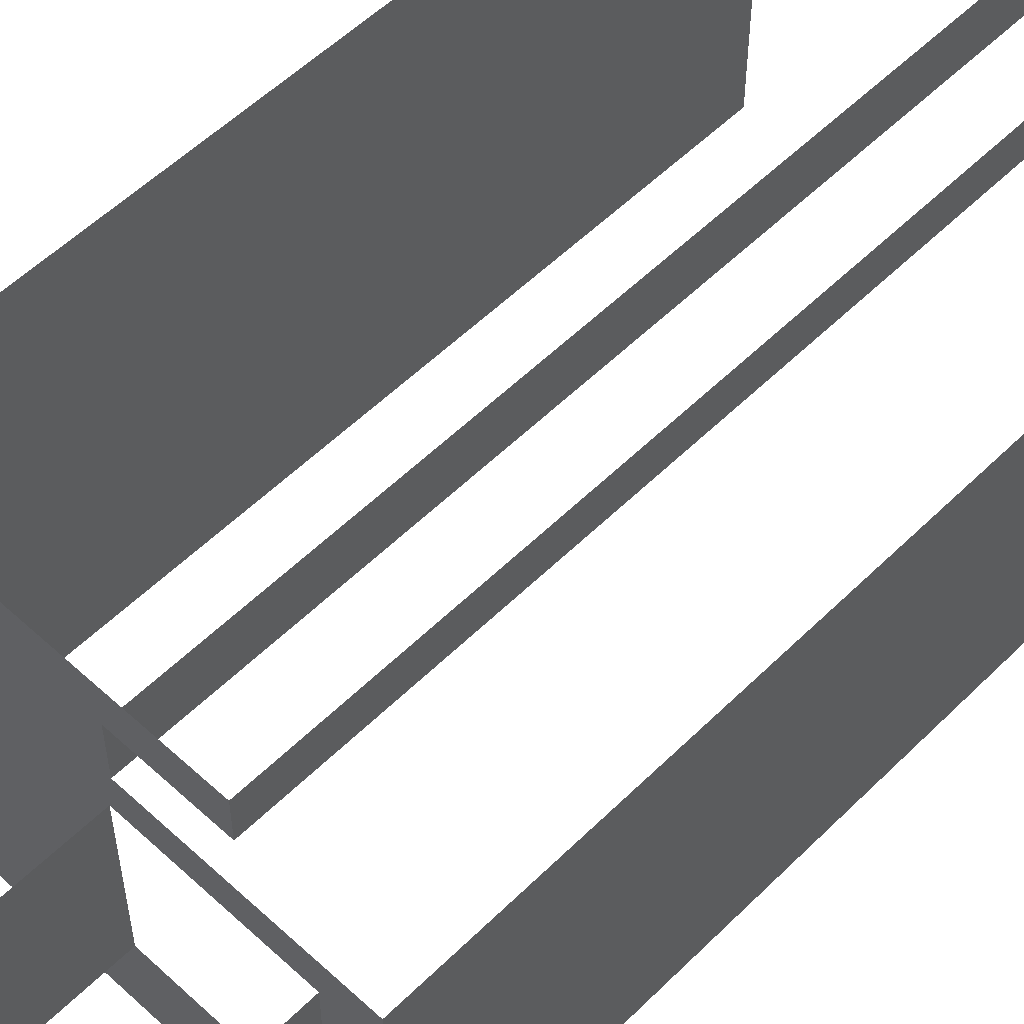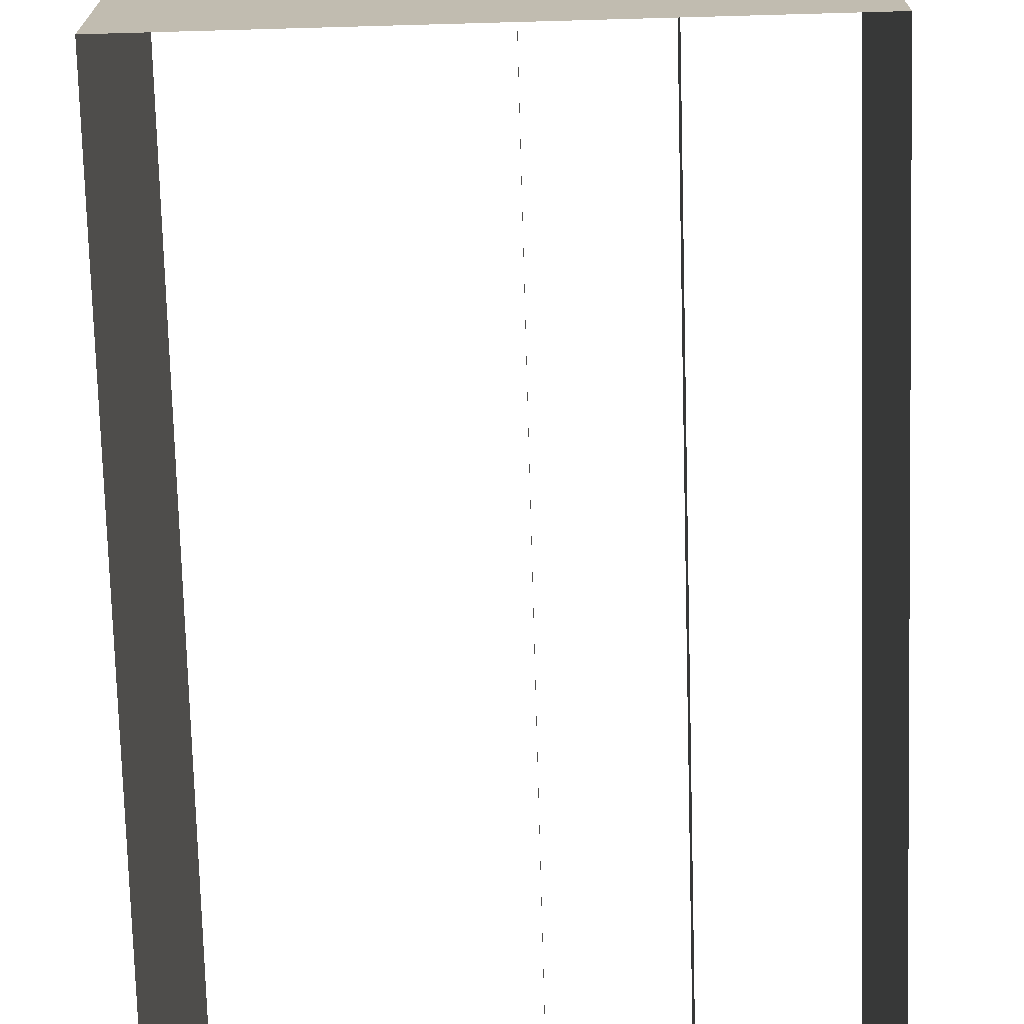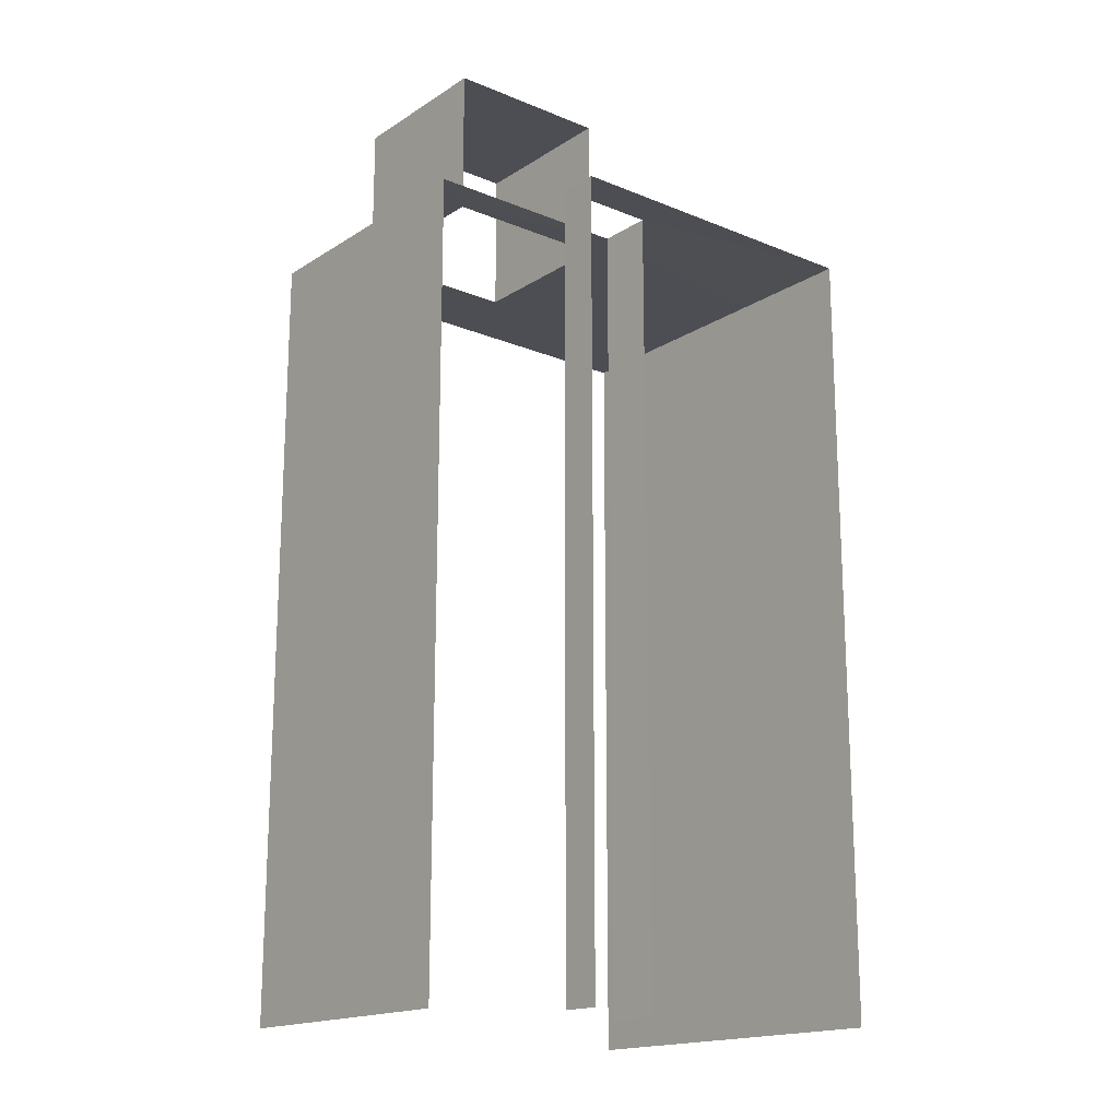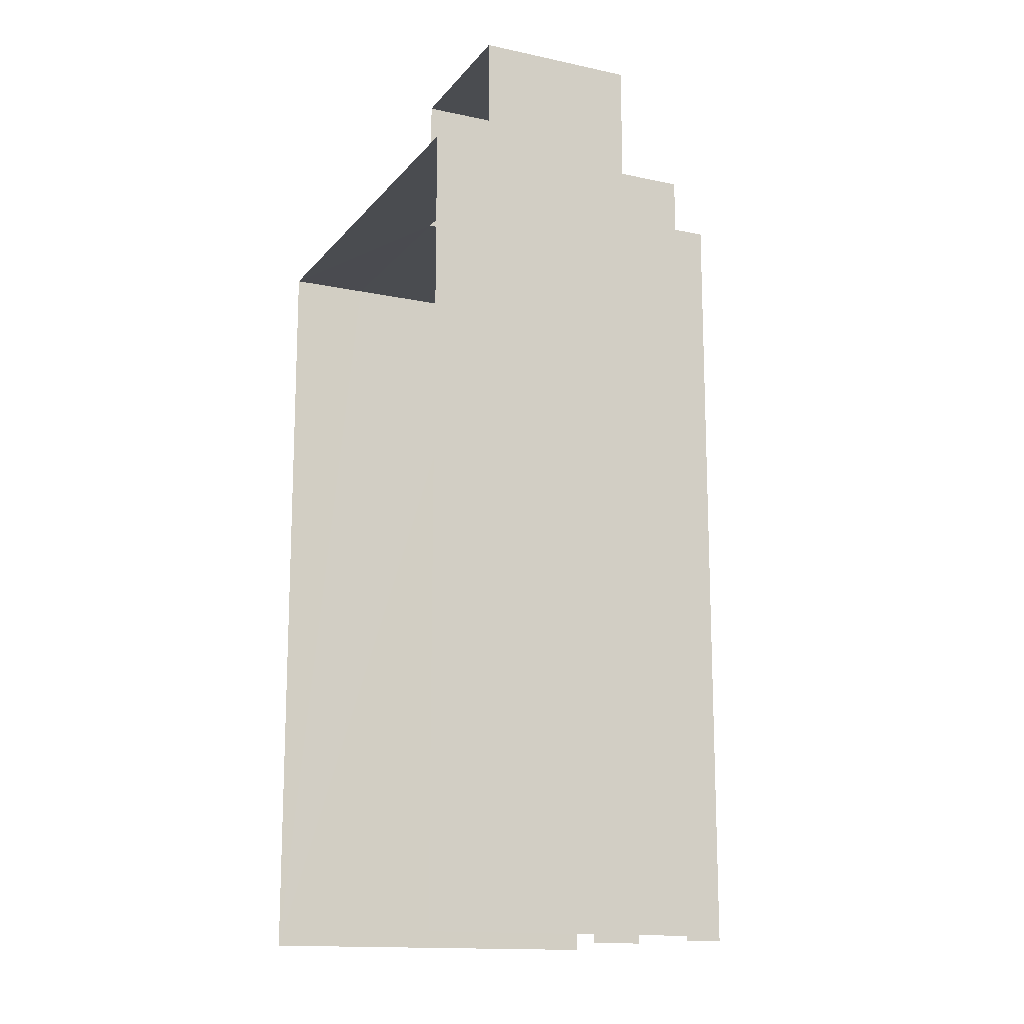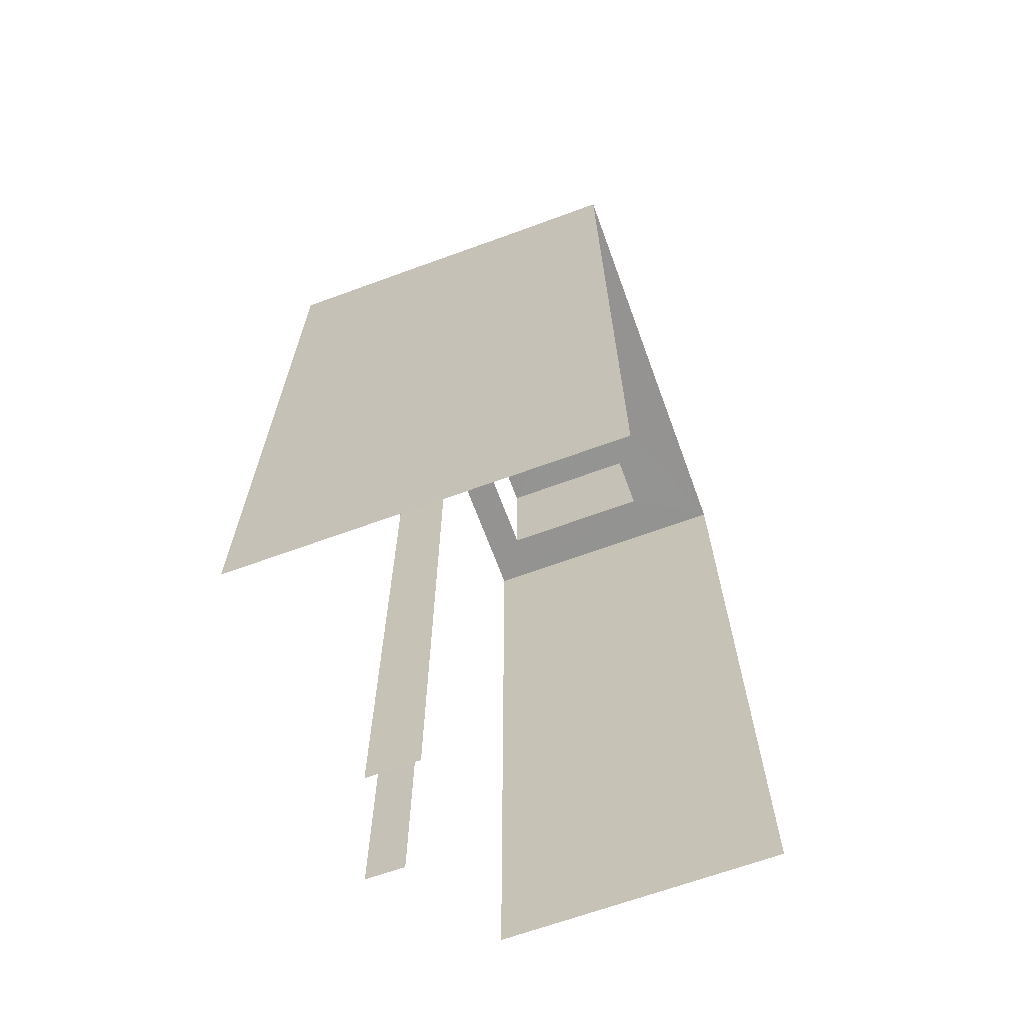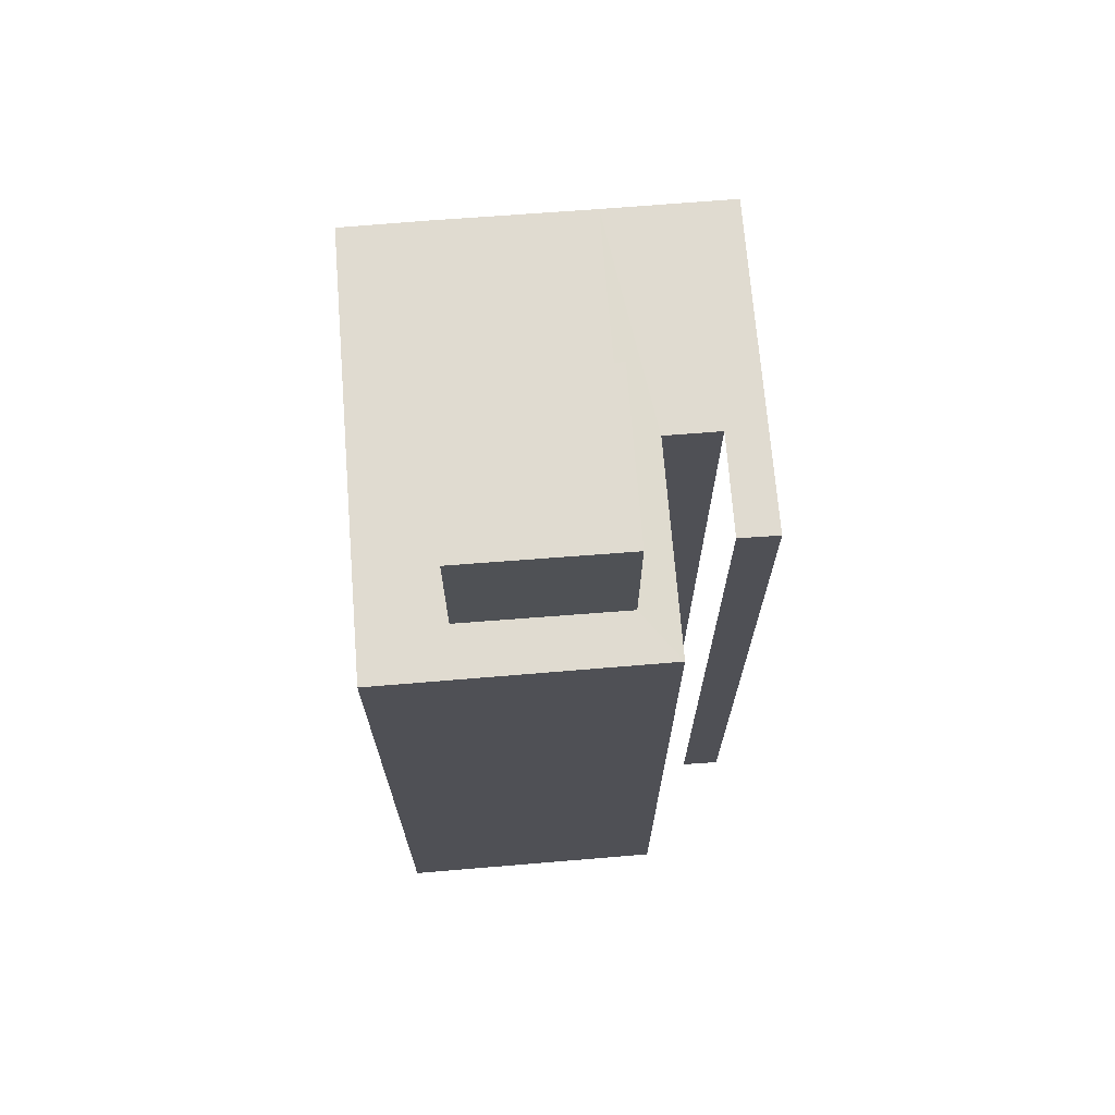
<metadata>
{"format":"obj","ext":"obj","renderer":"f3d","projection":"perspective","resolution":1024,"background":"white","views":[{"elev":54.7,"azim":43.9,"up":"+Y"},{"elev":-73.3,"azim":1.6,"up":"+Y"},{"elev":-17.4,"azim":140.9,"up":"+Z"},{"elev":-14.7,"azim":65.2,"up":"+Z"},{"elev":-66.9,"azim":-69.8,"up":"+Z"},{"elev":70.1,"azim":85.4,"up":"+Z"}]}
</metadata>
<code>
v -2.248e+05 -1.267e+05 16.12
v -2.249e+05 -1.267e+05 16.12
v -2.248e+05 -1.267e+05 16.12
v -2.248e+05 -1.267e+05 16.12
v -2.249e+05 -1.267e+05 16.12
v -2.248e+05 -1.267e+05 16.12
v -2.248e+05 -1.267e+05 16.12
v -2.248e+05 -1.267e+05 16.12
v -2.249e+05 -1.267e+05 32.2
v -2.248e+05 -1.267e+05 32.2
v -2.248e+05 -1.267e+05 32.2
v -2.249e+05 -1.267e+05 32.2
v -2.248e+05 -1.267e+05 32.2
v -2.248e+05 -1.267e+05 32.2
v -2.248e+05 -1.267e+05 32.2
v -2.248e+05 -1.267e+05 32.2
v -2.249e+05 -1.267e+05 32.2
v -2.248e+05 -1.267e+05 32.2
v -2.248e+05 -1.267e+05 32.2
v -2.249e+05 -1.267e+05 32.2
v -2.248e+05 -1.267e+05 32.2
v -2.248e+05 -1.267e+05 32.2
v -2.248e+05 -1.267e+05 35.15
v -2.248e+05 -1.267e+05 35.15
v -2.248e+05 -1.267e+05 35.15
v -2.248e+05 -1.267e+05 35.15
f 1 2 3
f 1 3 4
f 2 5 3
f 6 5 7
f 6 7 8
f 3 5 6
f 9 7 5
f 9 11 7
f 22 24 23
f 22 18 24
f 21 4 3
f 21 15 4
f 14 2 1
f 14 20 2
f 19 26 25
f 19 13 26
f 16 6 8
f 16 10 6
f 9 10 11
f 12 10 9
f 13 14 15
f 10 16 11
f 17 18 12
f 14 19 20
f 15 21 22
f 19 17 20
f 12 21 10
f 22 13 15
f 13 19 14
f 12 18 21
f 19 18 17
f 21 18 22
f 23 24 25
f 26 23 25
f 14 1 4
f 15 14 4
f 17 2 20
f 5 2 12
f 9 5 12
f 2 17 12
f 16 8 7
f 11 16 7
f 21 3 6
f 10 21 6
f 22 23 26
f 13 22 26
f 19 25 24
f 18 19 24

</code>
